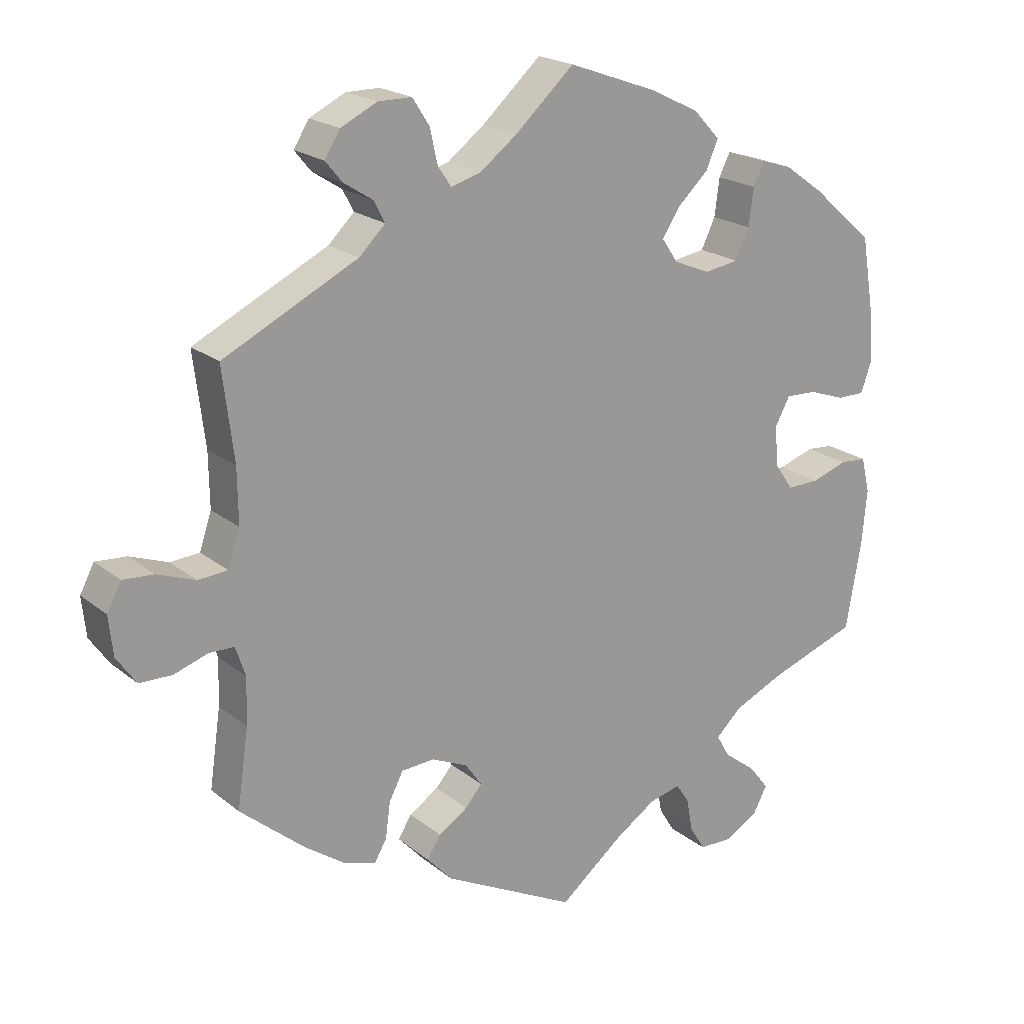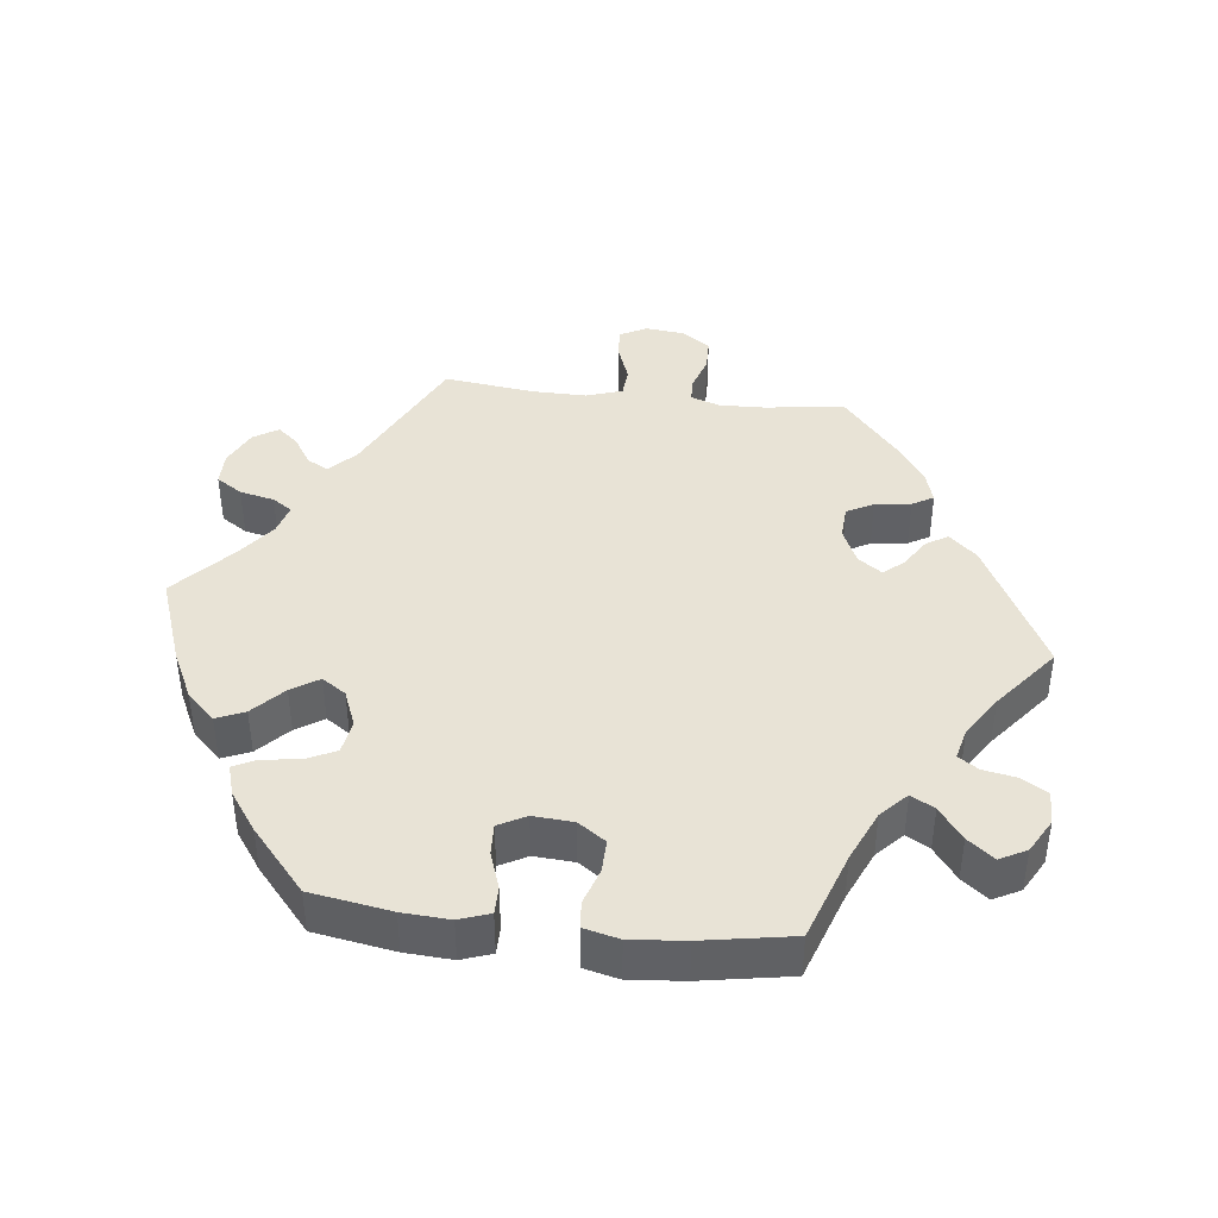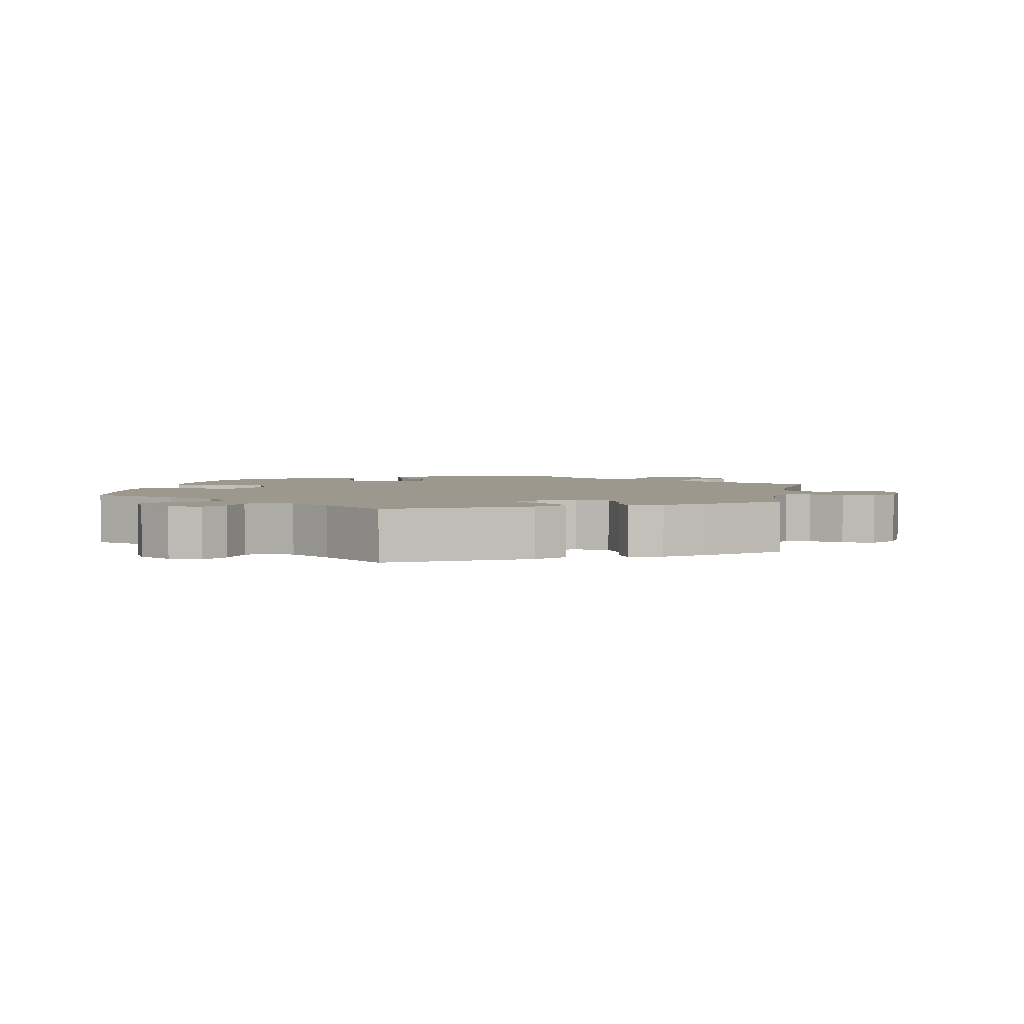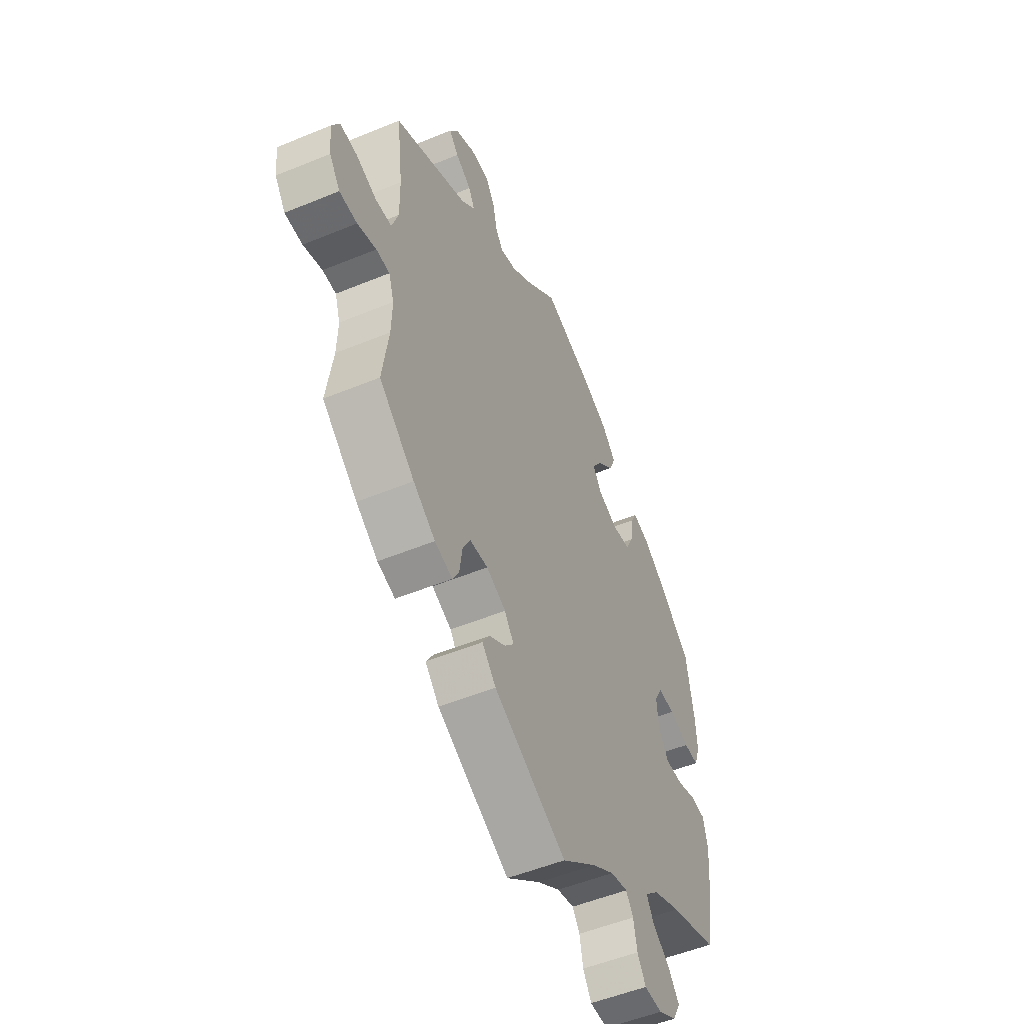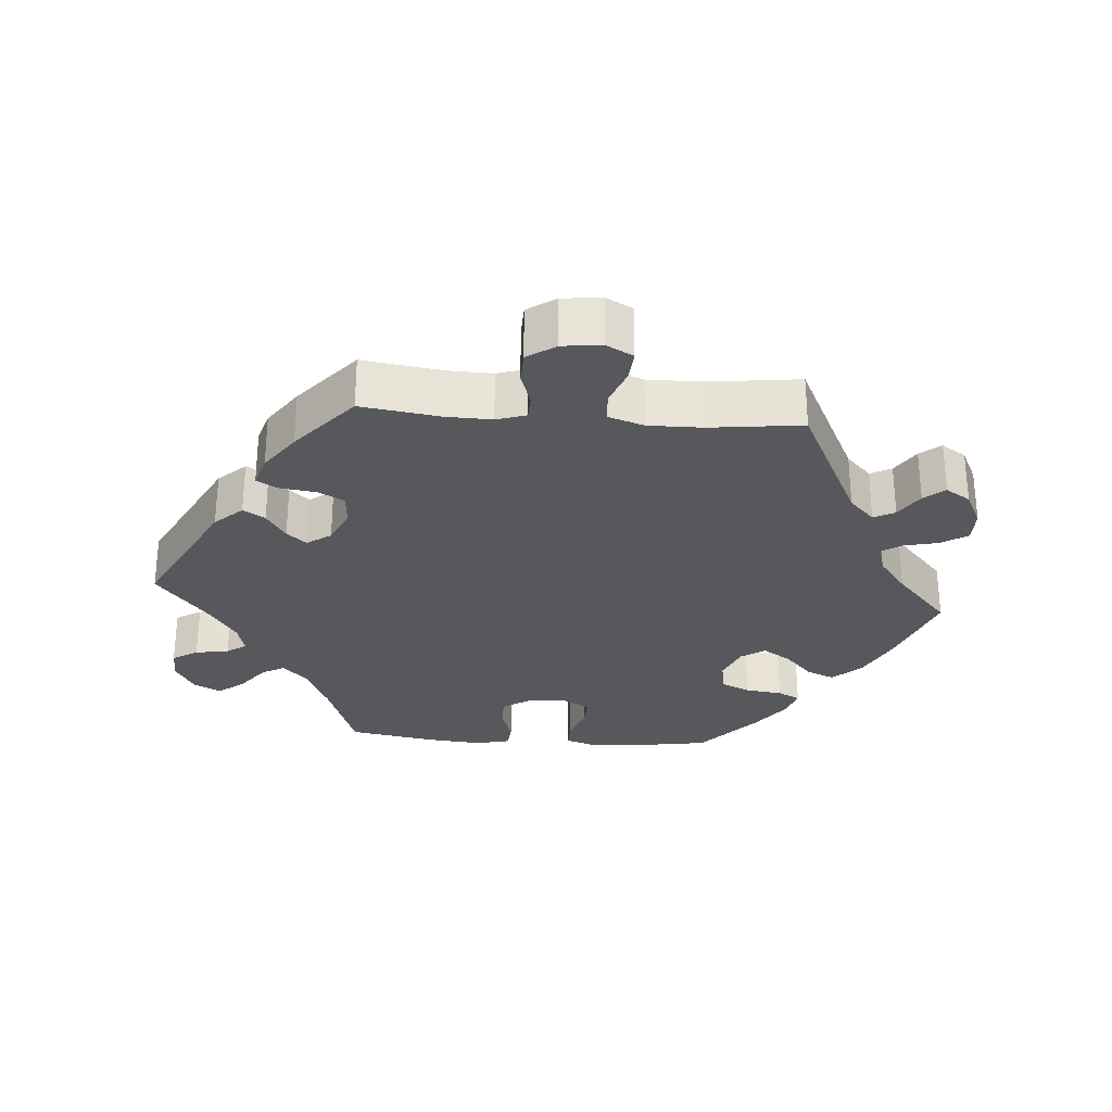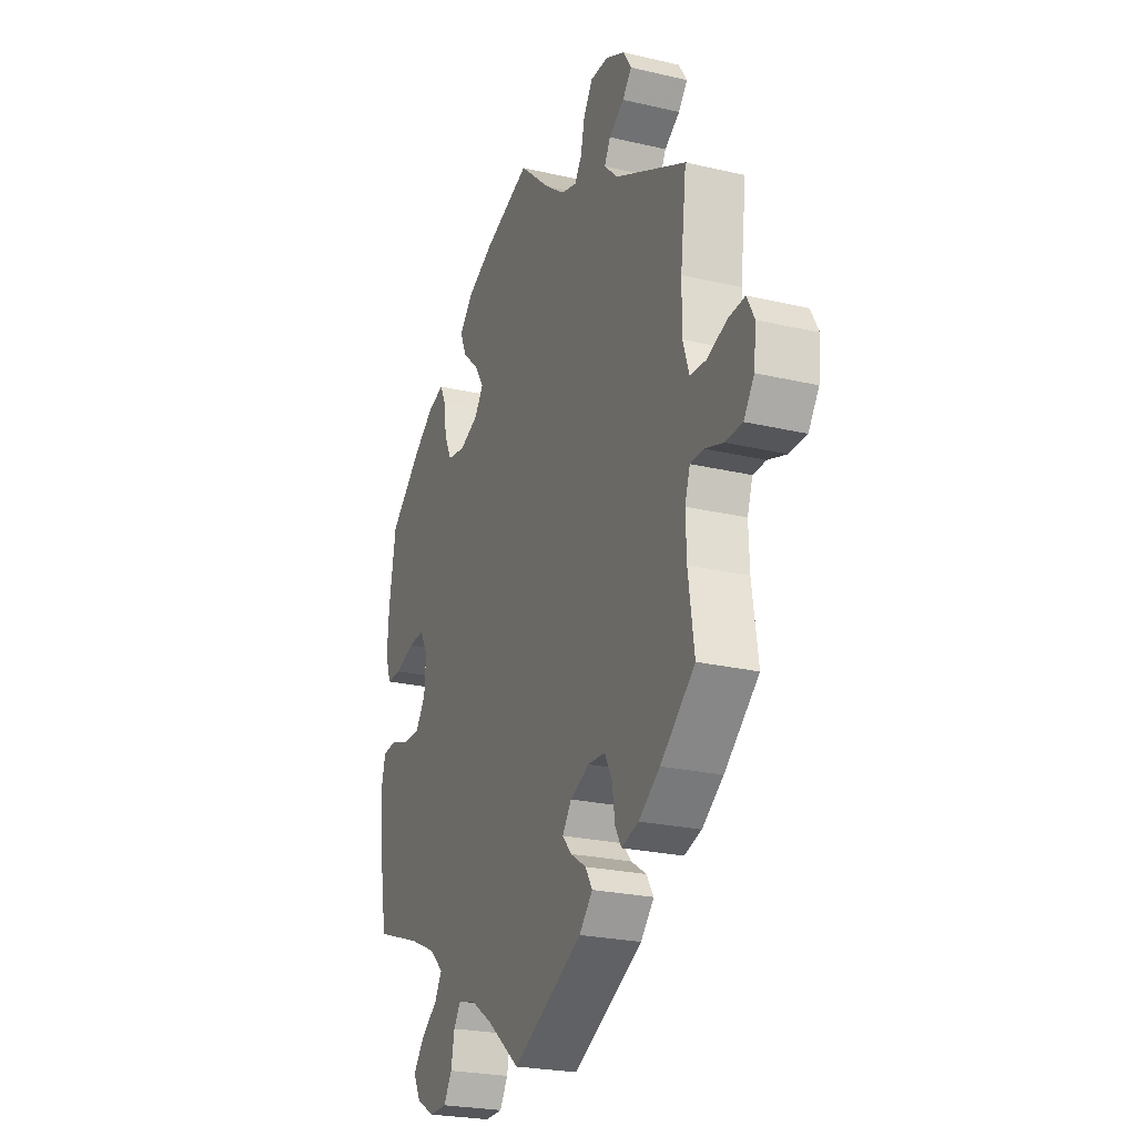
<metadata>
{"format":"obj","ext":"obj","renderer":"f3d","projection":"perspective","resolution":1024,"background":"white","views":[{"elev":20.4,"azim":-35.2,"up":"+Z"},{"elev":41.5,"azim":96.6,"up":"+Y"},{"elev":3.2,"azim":-169.1,"up":"+Y"},{"elev":-52.1,"azim":-66.0,"up":"+Z"},{"elev":-28.7,"azim":-94.5,"up":"+Y"},{"elev":-24.1,"azim":-111.3,"up":"+Z"}]}
</metadata>
<code>
v -0.485 0.07 -0.178
v -0.483 0.07 -0.112
v -0.497 0.07 -0.07
v -0.532 0.07 -0.069
v -0.581 0.07 -0.085
v -0.627 0.07 -0.084
v -0.655 0.07 -0.044
v -0.661 0.07 0.012
v -0.641 0.07 0.05
v -0.597 0.07 0.047
v -0.543 0.07 0.027
v -0.501 0.07 0.03
v -0.484 0.07 0.081
v -0.485 0.07 0.158
v -0.501 0.07 0.288
v -0.31 0.07 0.382
v -0.273 0.07 0.418
v -0.289 0.07 0.448
v -0.33 0.07 0.474
v -0.354 0.07 0.503
v -0.332 0.07 0.538
v -0.281 0.07 0.563
v -0.233 0.07 0.563
v -0.209 0.07 0.526
v -0.198 0.07 0.477
v -0.179 0.07 0.449
v -0.137 0.07 0.461
v -0.084 0.07 0.501
v 0 0.07 0.577
v 0.125 0.07 0.532
v 0.195 0.07 0.498
v 0.233 0.07 0.458
v 0.216 0.07 0.418
v 0.172 0.07 0.377
v 0.147 0.07 0.338
v 0.17 0.07 0.304
v 0.222 0.07 0.283
v 0.27 0.07 0.291
v 0.29 0.07 0.333
v 0.297 0.07 0.386
v 0.313 0.07 0.418
v 0.356 0.07 0.405
v 0.411 0.07 0.366
v 0.5 0.07 0.289
v 0.519 0.07 0.175
v 0.523 0.07 0.108
v 0.508 0.07 0.065
v 0.469 0.07 0.065
v 0.417 0.07 0.083
v 0.373 0.07 0.085
v 0.352 0.07 0.046
v 0.356 0.07 -0.011
v 0.383 0.07 -0.05
v 0.429 0.07 -0.049
v 0.48 0.07 -0.032
v 0.518 0.07 -0.035
v 0.53 0.07 -0.085
v 0.523 0.07 -0.162
v 0.501 0.07 -0.289
v 0.375 0.07 -0.333
v 0.303 0.07 -0.365
v 0.266 0.07 -0.4
v 0.285 0.07 -0.433
v 0.33 0.07 -0.467
v 0.359 0.07 -0.504
v 0.339 0.07 -0.542
v 0.291 0.07 -0.569
v 0.244 0.07 -0.568
v 0.222 0.07 -0.532
v 0.213 0.07 -0.484
v 0.194 0.07 -0.456
v 0.149 0.07 -0.467
v 0.091 0.07 -0.505
v 0 0.07 -0.578
v -0.189 0.07 -0.481
v -0.225 0.07 -0.442
v -0.206 0.07 -0.411
v -0.164 0.07 -0.384
v -0.14 0.07 -0.356
v -0.164 0.07 -0.322
v -0.215 0.07 -0.299
v -0.262 0.07 -0.302
v -0.282 0.07 -0.34
v -0.289 0.07 -0.391
v -0.306 0.07 -0.421
v -0.352 0.07 -0.407
v -0.409 0.07 -0.367
v -0.501 0.07 -0.289
v -0.485 0 -0.178
v -0.483 0 -0.112
v -0.497 0 -0.07
v -0.532 0 -0.069
v -0.581 0 -0.085
v -0.627 0 -0.084
v -0.655 0 -0.044
v -0.661 0 0.012
v -0.641 0 0.05
v -0.597 0 0.047
v -0.543 0 0.027
v -0.501 0 0.03
v -0.484 0 0.081
v -0.485 0 0.158
v -0.501 0 0.288
v -0.31 0 0.382
v -0.273 0 0.418
v -0.289 0 0.448
v -0.33 0 0.474
v -0.354 0 0.503
v -0.332 0 0.538
v -0.281 0 0.563
v -0.233 0 0.563
v -0.209 0 0.526
v -0.198 0 0.477
v -0.179 0 0.449
v -0.137 0 0.461
v -0.084 0 0.501
v 0 0 0.577
v 0.125 0 0.532
v 0.195 0 0.498
v 0.233 0 0.458
v 0.216 0 0.418
v 0.172 0 0.377
v 0.147 0 0.338
v 0.17 0 0.304
v 0.222 0 0.283
v 0.27 0 0.291
v 0.29 0 0.333
v 0.297 0 0.386
v 0.313 0 0.418
v 0.356 0 0.405
v 0.411 0 0.366
v 0.5 0 0.289
v 0.519 0 0.175
v 0.523 0 0.108
v 0.508 0 0.065
v 0.469 0 0.065
v 0.417 0 0.083
v 0.373 0 0.085
v 0.352 0 0.046
v 0.356 0 -0.011
v 0.383 0 -0.05
v 0.429 0 -0.049
v 0.48 0 -0.032
v 0.518 0 -0.035
v 0.53 0 -0.085
v 0.523 0 -0.162
v 0.501 0 -0.289
v 0.375 0 -0.333
v 0.303 0 -0.365
v 0.266 0 -0.4
v 0.285 0 -0.433
v 0.33 0 -0.467
v 0.359 0 -0.504
v 0.339 0 -0.542
v 0.291 0 -0.569
v 0.244 0 -0.568
v 0.222 0 -0.532
v 0.213 0 -0.484
v 0.194 0 -0.456
v 0.149 0 -0.467
v 0.091 0 -0.505
v 0 0 -0.578
v -0.189 0 -0.481
v -0.225 0 -0.442
v -0.206 0 -0.411
v -0.164 0 -0.384
v -0.14 0 -0.356
v -0.164 0 -0.322
v -0.215 0 -0.299
v -0.262 0 -0.302
v -0.282 0 -0.34
v -0.289 0 -0.391
v -0.306 0 -0.421
v -0.352 0 -0.407
v -0.409 0 -0.367
v -0.501 0 -0.289
f 87 88 1
f 86 87 1 2
f 83 84 85 86
f 82 83 86 2
f 81 82 2 3
f 80 81 3
f 75 76 77 78
f 73 74 75 78
f 72 73 78 79
f 71 72 79 80
f 67 68 69 70
f 67 70 71
f 66 67 71
f 63 64 65 66
f 62 63 66 71
f 61 62 71 80
f 57 58 59 60
f 54 55 56 57
f 53 54 57 60
f 52 53 60 61
f 46 47 48 49
f 46 49 50
f 45 46 50
f 44 45 50
f 43 44 50
f 42 43 50 51
f 39 40 41 42
f 38 39 42 51
f 31 32 33 34
f 31 34 35
f 28 29 30 31
f 27 28 31 35
f 26 27 35 36
f 22 23 24 25
f 22 25 26
f 21 22 26
f 18 19 20 21
f 17 18 21 26
f 16 17 26 36
f 14 15 16 36
f 8 9 10 11
f 8 11 12
f 7 8 12
f 4 5 6 7
f 3 4 7 12
f 80 3 12 13
f 37 38 51 52
f 37 52 61 80
f 36 37 80
f 13 14 36 80
f 89 176 175
f 90 89 175 174
f 174 173 172 171
f 90 174 171 170
f 91 90 170 169
f 91 169 168
f 166 165 164 163
f 166 163 162 161
f 167 166 161 160
f 168 167 160 159
f 158 157 156 155
f 159 158 155
f 159 155 154
f 154 153 152 151
f 159 154 151 150
f 168 159 150 149
f 148 147 146 145
f 145 144 143 142
f 148 145 142 141
f 149 148 141 140
f 137 136 135 134
f 138 137 134
f 138 134 133
f 138 133 132
f 138 132 131
f 139 138 131 130
f 130 129 128 127
f 139 130 127 126
f 122 121 120 119
f 123 122 119
f 119 118 117 116
f 123 119 116 115
f 124 123 115 114
f 113 112 111 110
f 114 113 110
f 114 110 109
f 109 108 107 106
f 114 109 106 105
f 124 114 105 104
f 124 104 103 102
f 99 98 97 96
f 100 99 96
f 100 96 95
f 95 94 93 92
f 100 95 92 91
f 101 100 91 168
f 140 139 126 125
f 168 149 140 125
f 168 125 124
f 168 124 102 101
f 1 89 90 2
f 2 90 91 3
f 3 91 92 4
f 4 92 93 5
f 5 93 94 6
f 6 94 95 7
f 7 95 96 8
f 8 96 97 9
f 9 97 98 10
f 10 98 99 11
f 11 99 100 12
f 12 100 101 13
f 13 101 102 14
f 14 102 103 15
f 15 103 104 16
f 16 104 105 17
f 17 105 106 18
f 18 106 107 19
f 19 107 108 20
f 20 108 109 21
f 21 109 110 22
f 22 110 111 23
f 23 111 112 24
f 24 112 113 25
f 25 113 114 26
f 26 114 115 27
f 27 115 116 28
f 28 116 117 29
f 29 117 118 30
f 30 118 119 31
f 31 119 120 32
f 32 120 121 33
f 33 121 122 34
f 34 122 123 35
f 35 123 124 36
f 36 124 125 37
f 37 125 126 38
f 38 126 127 39
f 39 127 128 40
f 40 128 129 41
f 41 129 130 42
f 42 130 131 43
f 43 131 132 44
f 44 132 133 45
f 45 133 134 46
f 46 134 135 47
f 47 135 136 48
f 48 136 137 49
f 49 137 138 50
f 50 138 139 51
f 51 139 140 52
f 52 140 141 53
f 53 141 142 54
f 54 142 143 55
f 55 143 144 56
f 56 144 145 57
f 57 145 146 58
f 58 146 147 59
f 59 147 148 60
f 60 148 149 61
f 61 149 150 62
f 62 150 151 63
f 63 151 152 64
f 64 152 153 65
f 65 153 154 66
f 66 154 155 67
f 67 155 156 68
f 68 156 157 69
f 69 157 158 70
f 70 158 159 71
f 71 159 160 72
f 72 160 161 73
f 73 161 162 74
f 74 162 163 75
f 75 163 164 76
f 76 164 165 77
f 77 165 166 78
f 78 166 167 79
f 79 167 168 80
f 80 168 169 81
f 81 169 170 82
f 82 170 171 83
f 83 171 172 84
f 84 172 173 85
f 85 173 174 86
f 86 174 175 87
f 87 175 176 88
f 88 176 89 1

</code>
